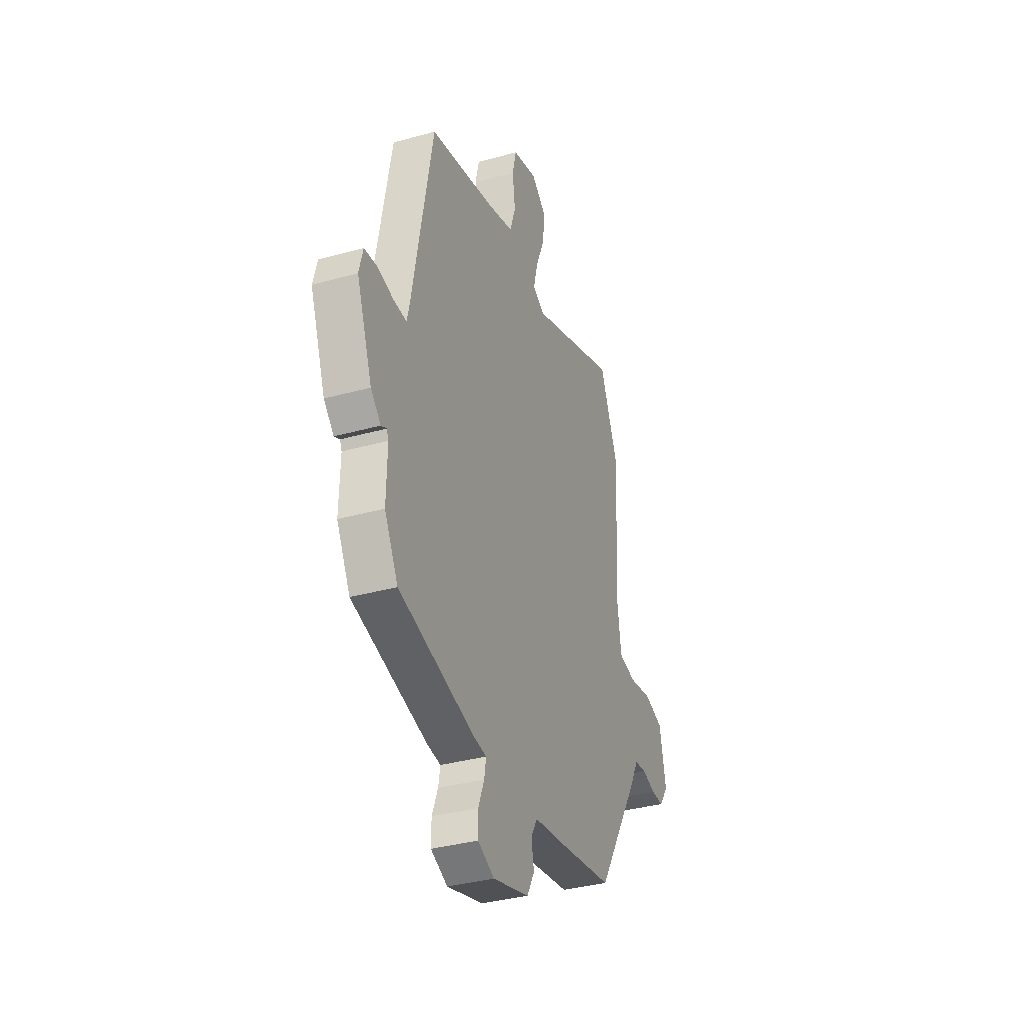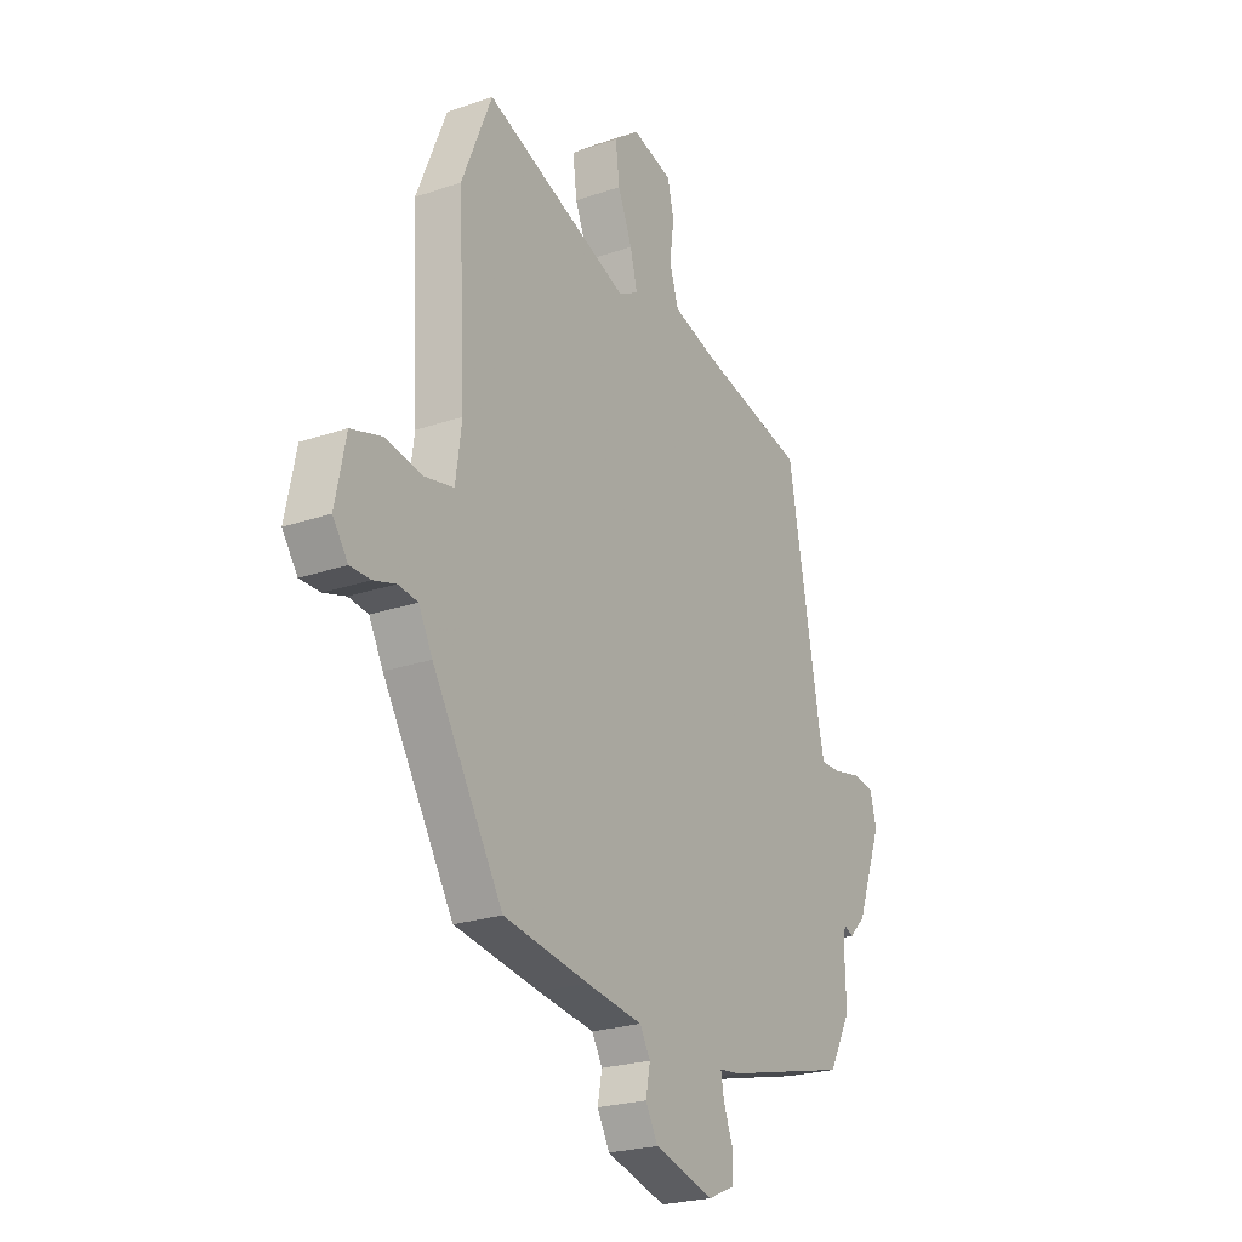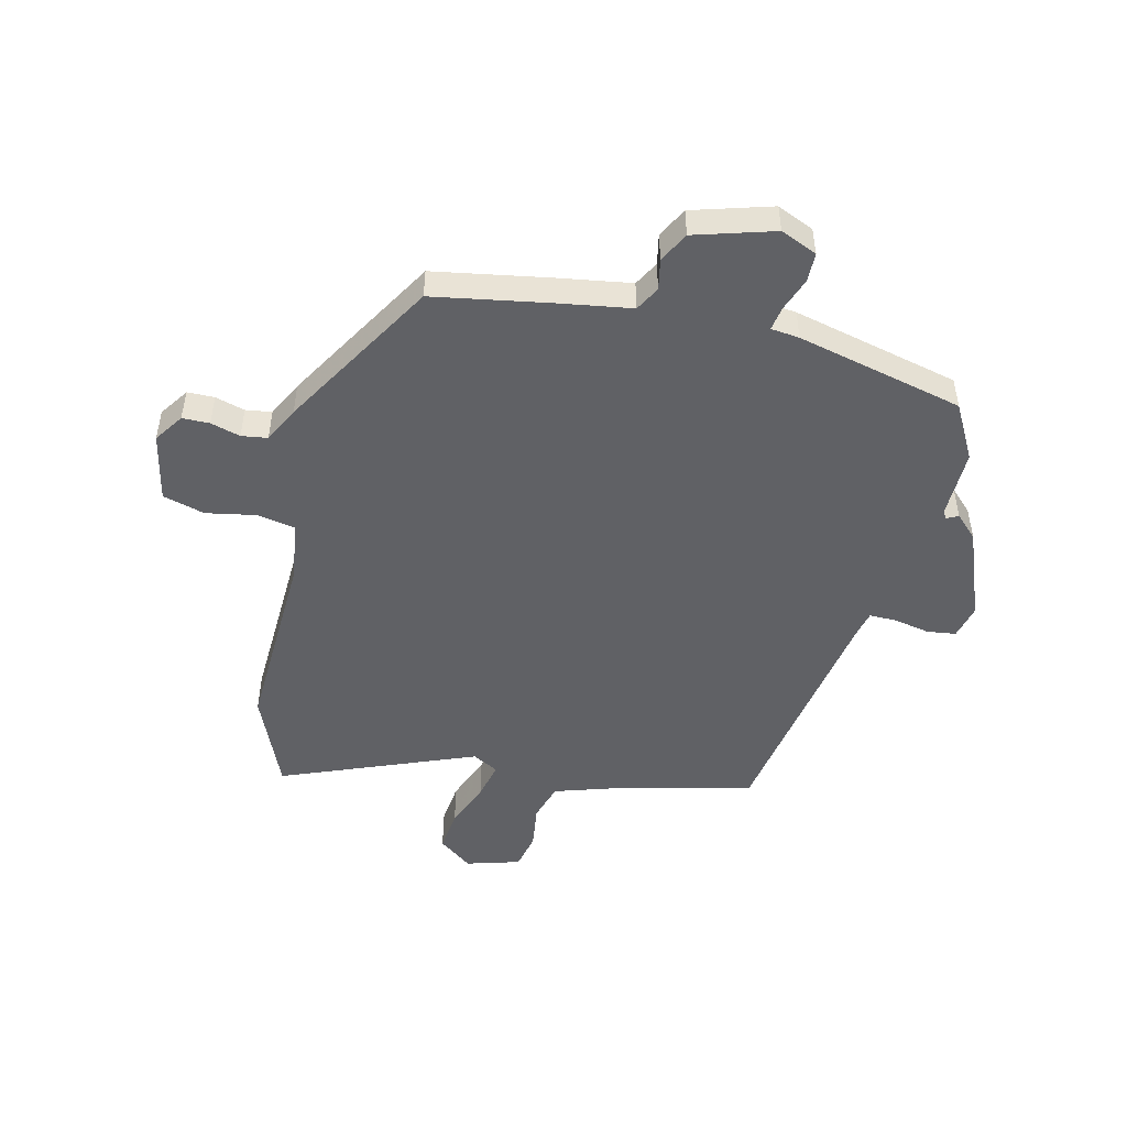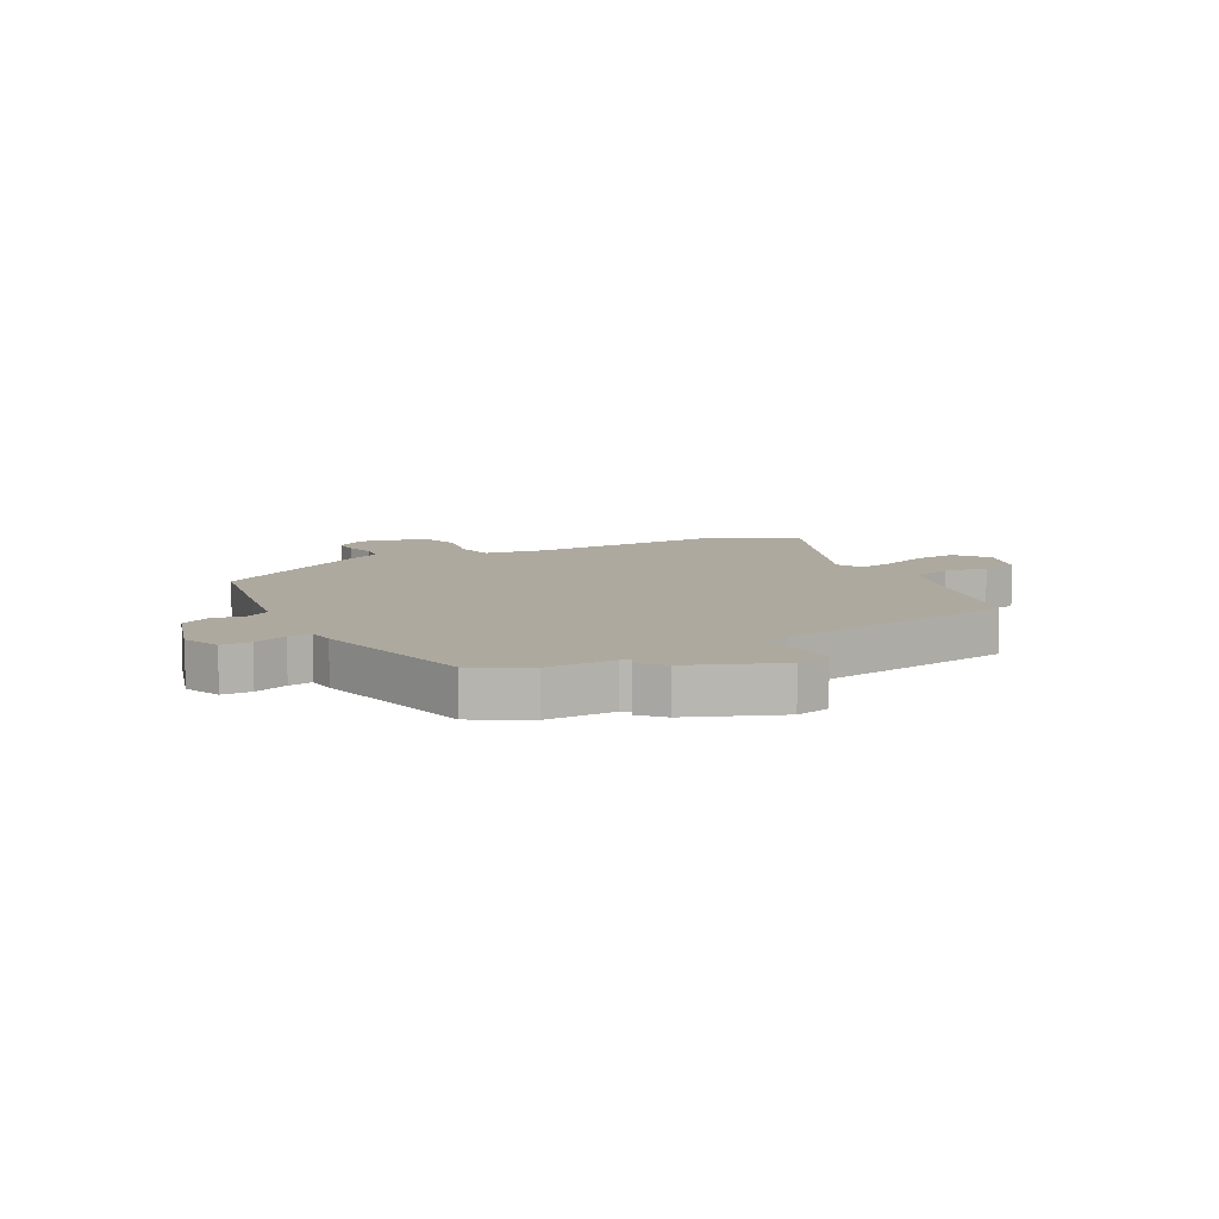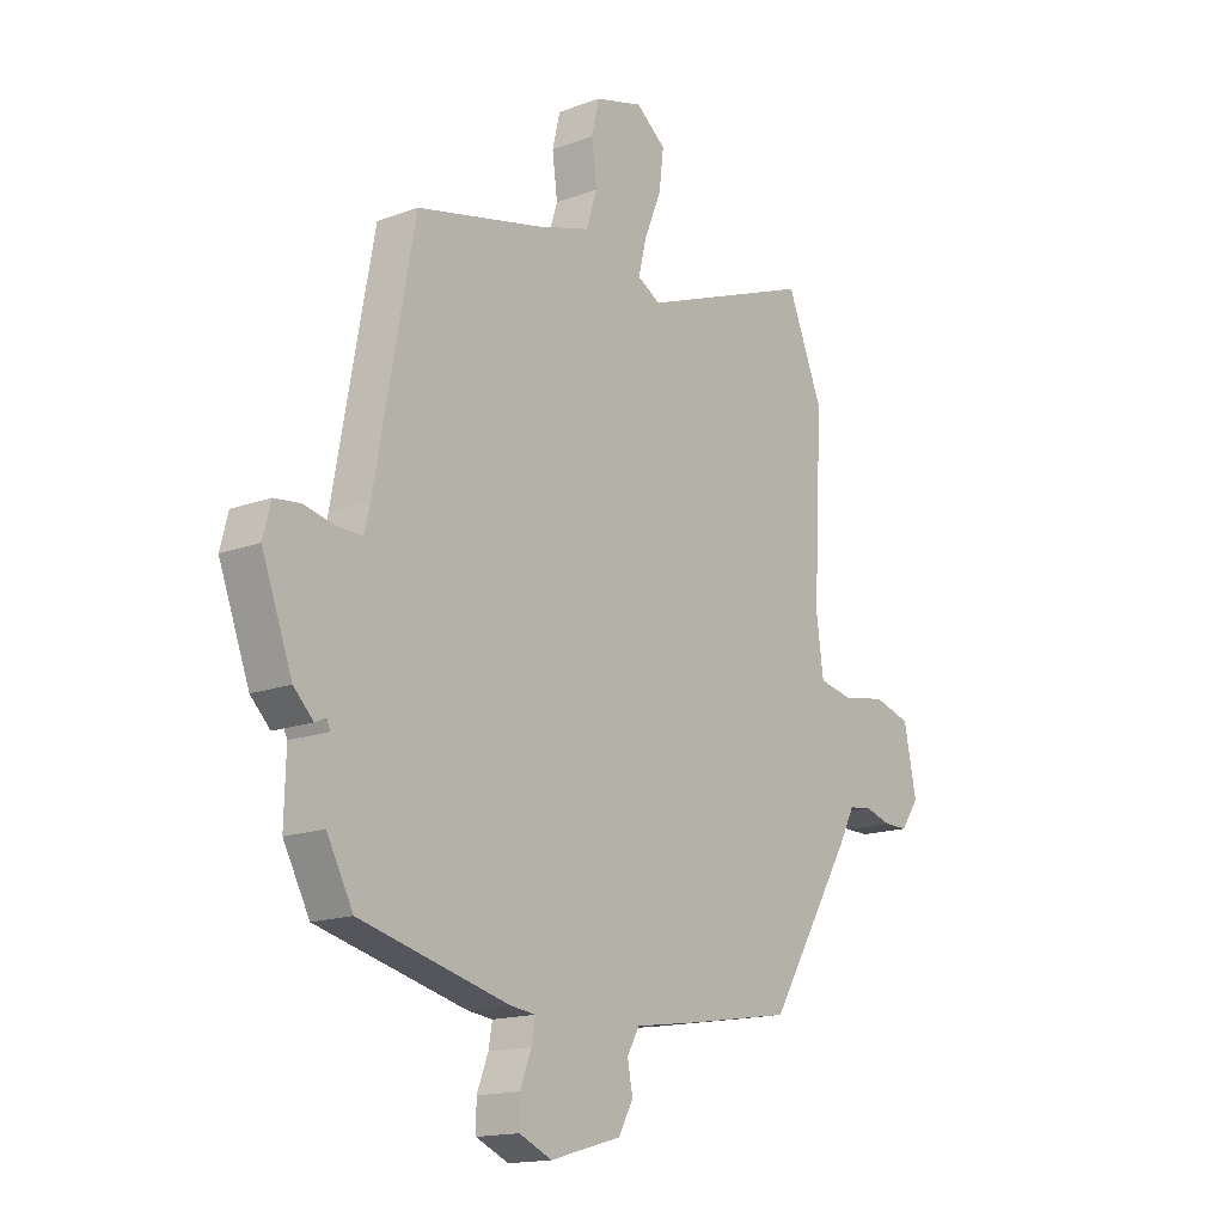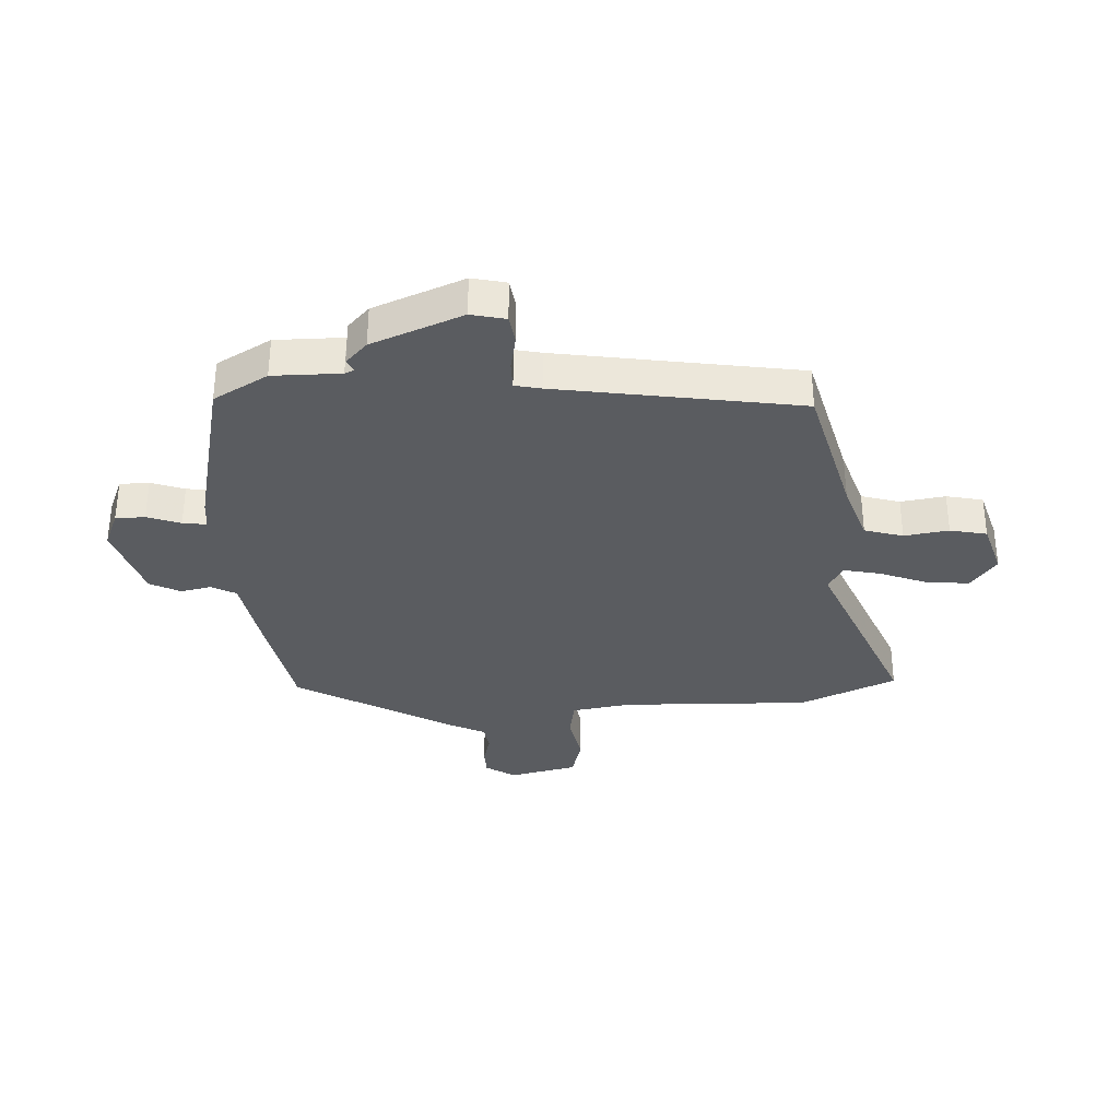
<metadata>
{"format":"obj","ext":"obj","renderer":"f3d","projection":"perspective","resolution":1024,"background":"white","views":[{"elev":-35.7,"azim":-69.8,"up":"+Z"},{"elev":-23.6,"azim":120.0,"up":"+Z"},{"elev":-49.2,"azim":167.2,"up":"+Y"},{"elev":9.0,"azim":-116.9,"up":"+Y"},{"elev":-15.8,"azim":-52.3,"up":"+Z"},{"elev":-33.6,"azim":-85.7,"up":"+Y"}]}
</metadata>
<code>
v -0.411 0.07 0.489
v -0.167 0.07 0.546
v -0.062 0.07 0.578
v -0.041 0.07 0.644
v -0.051 0.07 0.721
v -0.036 0.07 0.784
v 0.057 0.07 0.81
v 0.115 0.07 0.765
v 0.106 0.07 0.691
v 0.073 0.07 0.611
v 0.057 0.07 0.546
v 0.102 0.07 0.521
v 0.438 0.07 0.65
v 0.507 0.07 0.482
v 0.49 0.07 0.155
v 0.504 0.07 0.052
v 0.57 0.07 0.039
v 0.656 0.07 0.054
v 0.728 0.07 0.033
v 0.752 0.07 -0.086
v 0.717 0.07 -0.136
v 0.67 0.07 -0.136
v 0.619 0.07 -0.121
v 0.574 0.07 -0.127
v 0.542 0.07 -0.188
v 0.379 0.07 -0.455
v 0.182 0.07 -0.487
v 0.052 0.07 -0.506
v 0.028 0.07 -0.548
v 0.038 0.07 -0.601
v 0.01 0.07 -0.653
v -0.128 0.07 -0.692
v -0.191 0.07 -0.664
v -0.191 0.07 -0.613
v -0.169 0.07 -0.556
v -0.162 0.07 -0.515
v -0.211 0.07 -0.509
v -0.499 0.07 -0.437
v -0.55 0.07 -0.342
v -0.547 0.07 -0.225
v -0.554 0.07 -0.209
v -0.575 0.07 -0.219
v -0.613 0.07 -0.181
v -0.672 0.07 -0.023
v -0.657 0.07 0.036
v -0.607 0.07 0.042
v -0.546 0.07 0.029
v -0.498 0.07 0.028
v -0.487 0.07 0.074
v -0.411 0 0.489
v -0.167 0 0.546
v -0.062 0 0.578
v -0.041 0 0.644
v -0.051 0 0.721
v -0.036 0 0.784
v 0.057 0 0.81
v 0.115 0 0.765
v 0.106 0 0.691
v 0.073 0 0.611
v 0.057 0 0.546
v 0.102 0 0.521
v 0.438 0 0.65
v 0.507 0 0.482
v 0.49 0 0.155
v 0.504 0 0.052
v 0.57 0 0.039
v 0.656 0 0.054
v 0.728 0 0.033
v 0.752 0 -0.086
v 0.717 0 -0.136
v 0.67 0 -0.136
v 0.619 0 -0.121
v 0.574 0 -0.127
v 0.542 0 -0.188
v 0.379 0 -0.455
v 0.182 0 -0.487
v 0.052 0 -0.506
v 0.028 0 -0.548
v 0.038 0 -0.601
v 0.01 0 -0.653
v -0.128 0 -0.692
v -0.191 0 -0.664
v -0.191 0 -0.613
v -0.169 0 -0.556
v -0.162 0 -0.515
v -0.211 0 -0.509
v -0.499 0 -0.437
v -0.55 0 -0.342
v -0.547 0 -0.225
v -0.554 0 -0.209
v -0.575 0 -0.219
v -0.613 0 -0.181
v -0.672 0 -0.023
v -0.657 0 0.036
v -0.607 0 0.042
v -0.546 0 0.029
v -0.498 0 0.028
v -0.487 0 0.074
f 45 46 47
f 44 45 47
f 43 44 47
f 42 43 47
f 41 42 47
f 40 41 47 48
f 40 48 49
f 39 40 49
f 38 39 49
f 37 38 49
f 36 37 49
f 33 34 35
f 32 33 35
f 31 32 35
f 30 31 35
f 29 30 35
f 28 29 35 36
f 49 1 2
f 36 49 2
f 28 36 2
f 27 28 2
f 26 27 2
f 25 26 2
f 24 25 2
f 21 22 23
f 20 21 23
f 19 20 23
f 18 19 23
f 17 18 23
f 16 17 23 24
f 12 13 14 15
f 11 12 15 16
f 8 9 10
f 7 8 10
f 6 7 10
f 5 6 10
f 4 5 10
f 3 4 10 11
f 11 16 24
f 3 11 24
f 2 3 24
f 96 95 94
f 96 94 93
f 96 93 92
f 96 92 91
f 96 91 90
f 97 96 90 89
f 98 97 89
f 98 89 88
f 98 88 87
f 98 87 86
f 98 86 85
f 84 83 82
f 84 82 81
f 84 81 80
f 84 80 79
f 84 79 78
f 85 84 78 77
f 51 50 98
f 51 98 85
f 51 85 77
f 51 77 76
f 51 76 75
f 51 75 74
f 51 74 73
f 72 71 70
f 72 70 69
f 72 69 68
f 72 68 67
f 72 67 66
f 73 72 66 65
f 64 63 62 61
f 65 64 61 60
f 59 58 57
f 59 57 56
f 59 56 55
f 59 55 54
f 59 54 53
f 60 59 53 52
f 73 65 60
f 73 60 52
f 73 52 51
f 1 50 51 2
f 2 51 52 3
f 3 52 53 4
f 4 53 54 5
f 5 54 55 6
f 6 55 56 7
f 7 56 57 8
f 8 57 58 9
f 9 58 59 10
f 10 59 60 11
f 11 60 61 12
f 12 61 62 13
f 13 62 63 14
f 14 63 64 15
f 15 64 65 16
f 16 65 66 17
f 17 66 67 18
f 18 67 68 19
f 19 68 69 20
f 20 69 70 21
f 21 70 71 22
f 22 71 72 23
f 23 72 73 24
f 24 73 74 25
f 25 74 75 26
f 26 75 76 27
f 27 76 77 28
f 28 77 78 29
f 29 78 79 30
f 30 79 80 31
f 31 80 81 32
f 32 81 82 33
f 33 82 83 34
f 34 83 84 35
f 35 84 85 36
f 36 85 86 37
f 37 86 87 38
f 38 87 88 39
f 39 88 89 40
f 40 89 90 41
f 41 90 91 42
f 42 91 92 43
f 43 92 93 44
f 44 93 94 45
f 45 94 95 46
f 46 95 96 47
f 47 96 97 48
f 48 97 98 49
f 49 98 50 1

</code>
